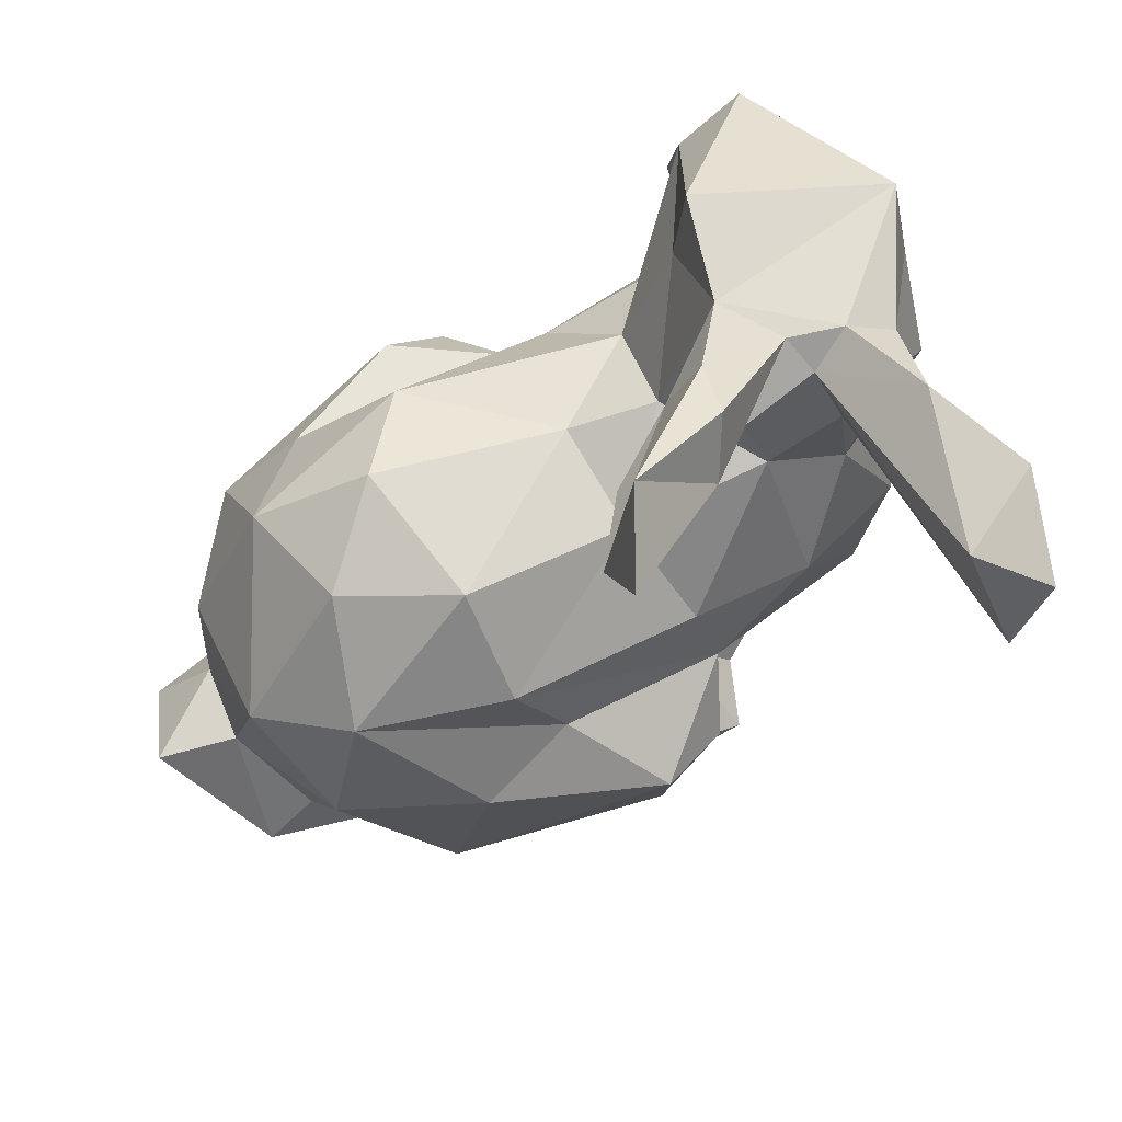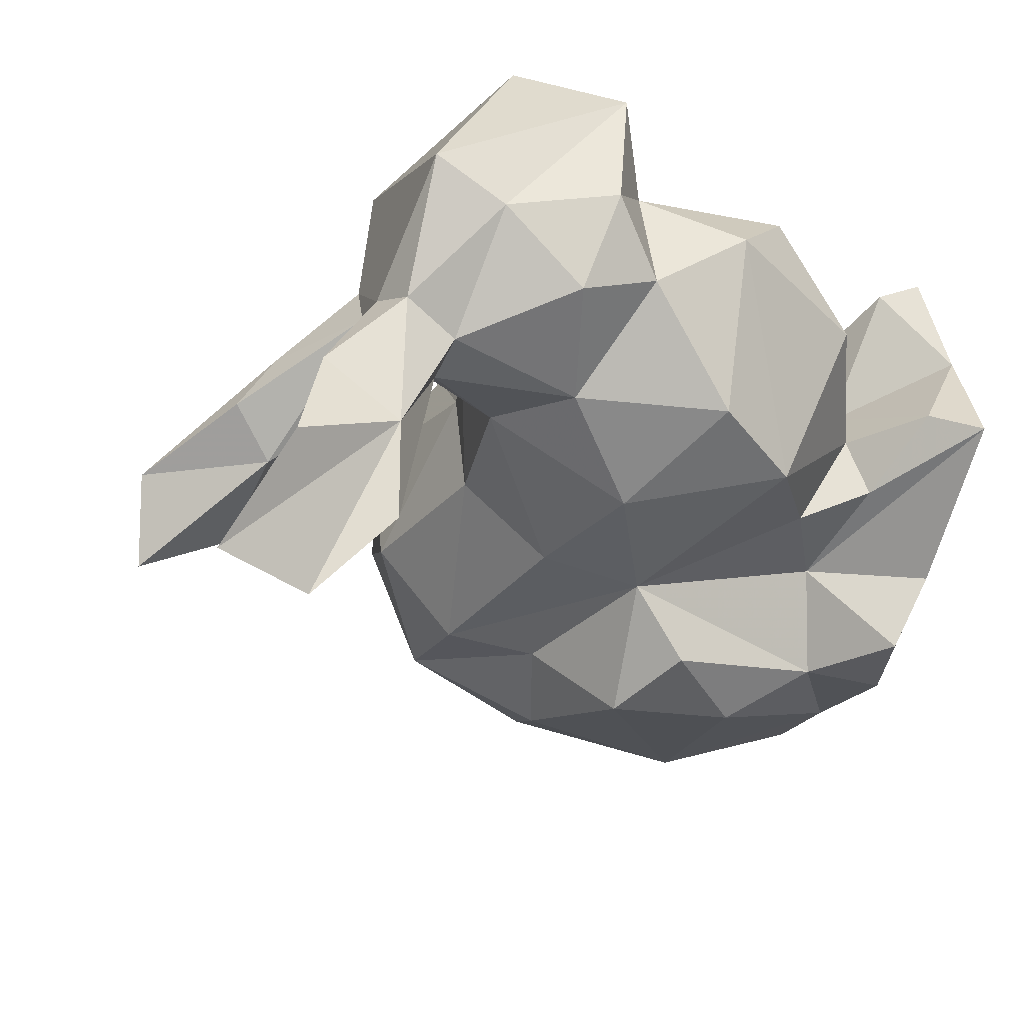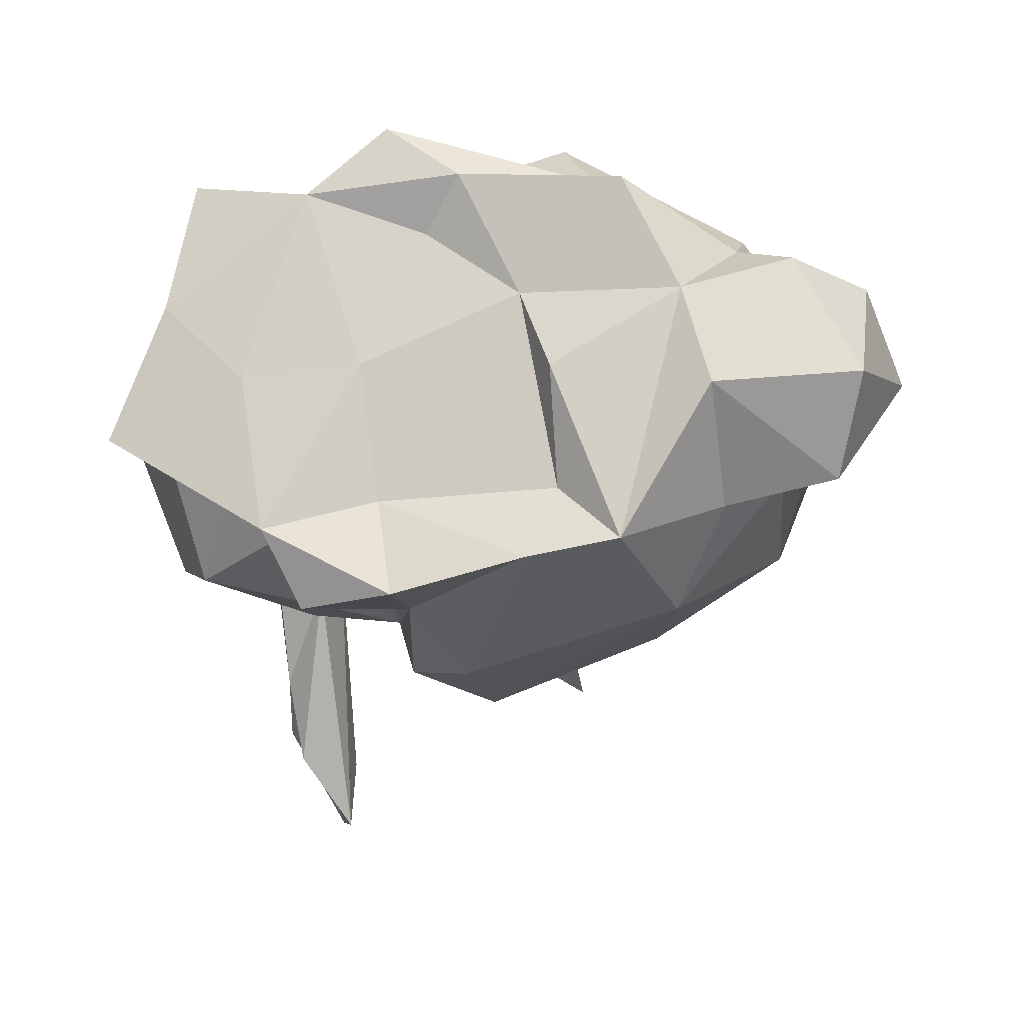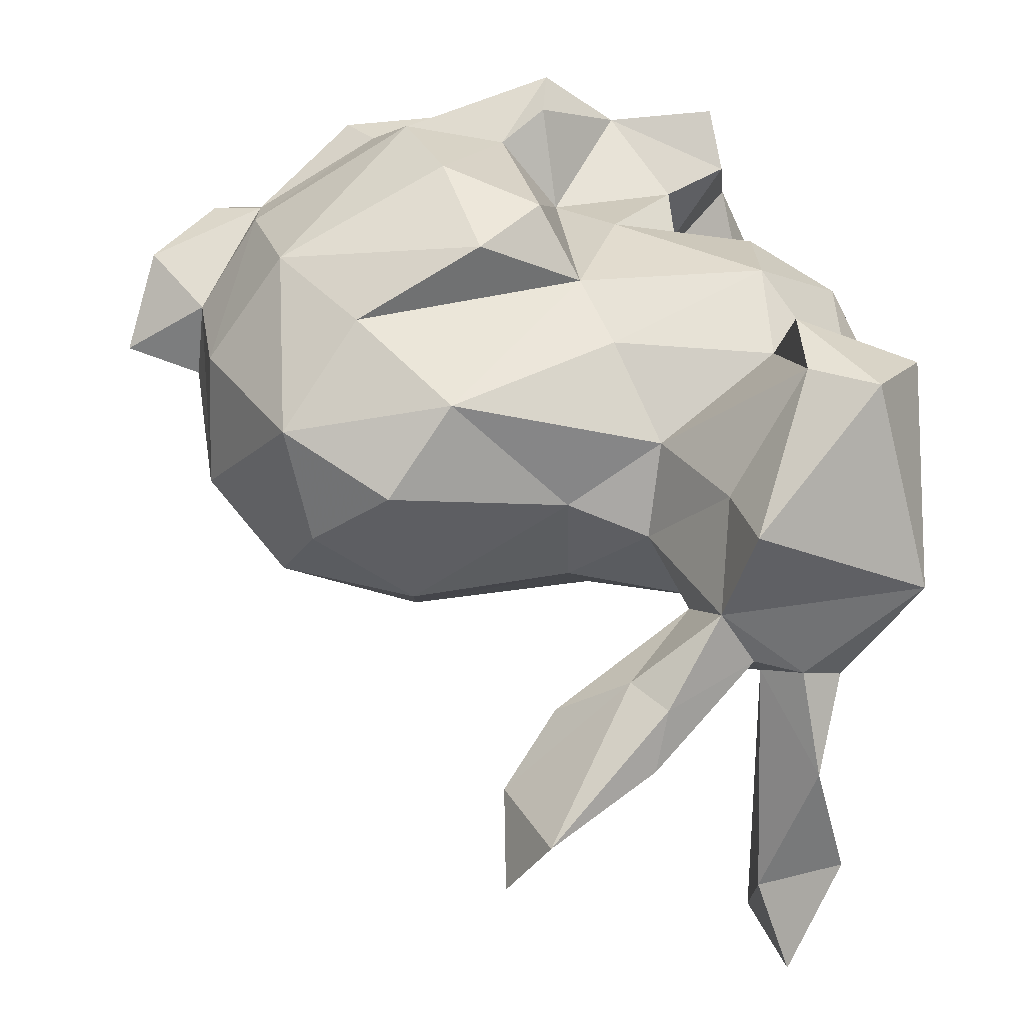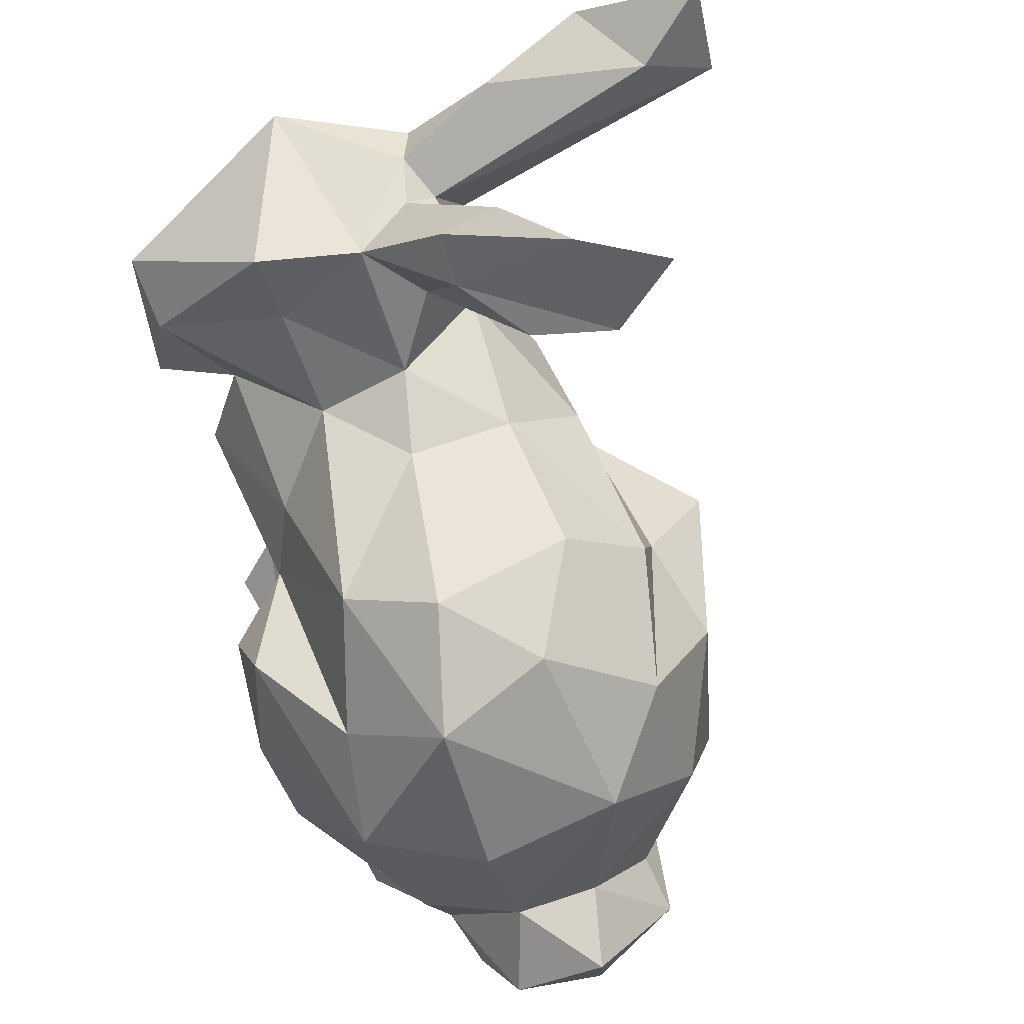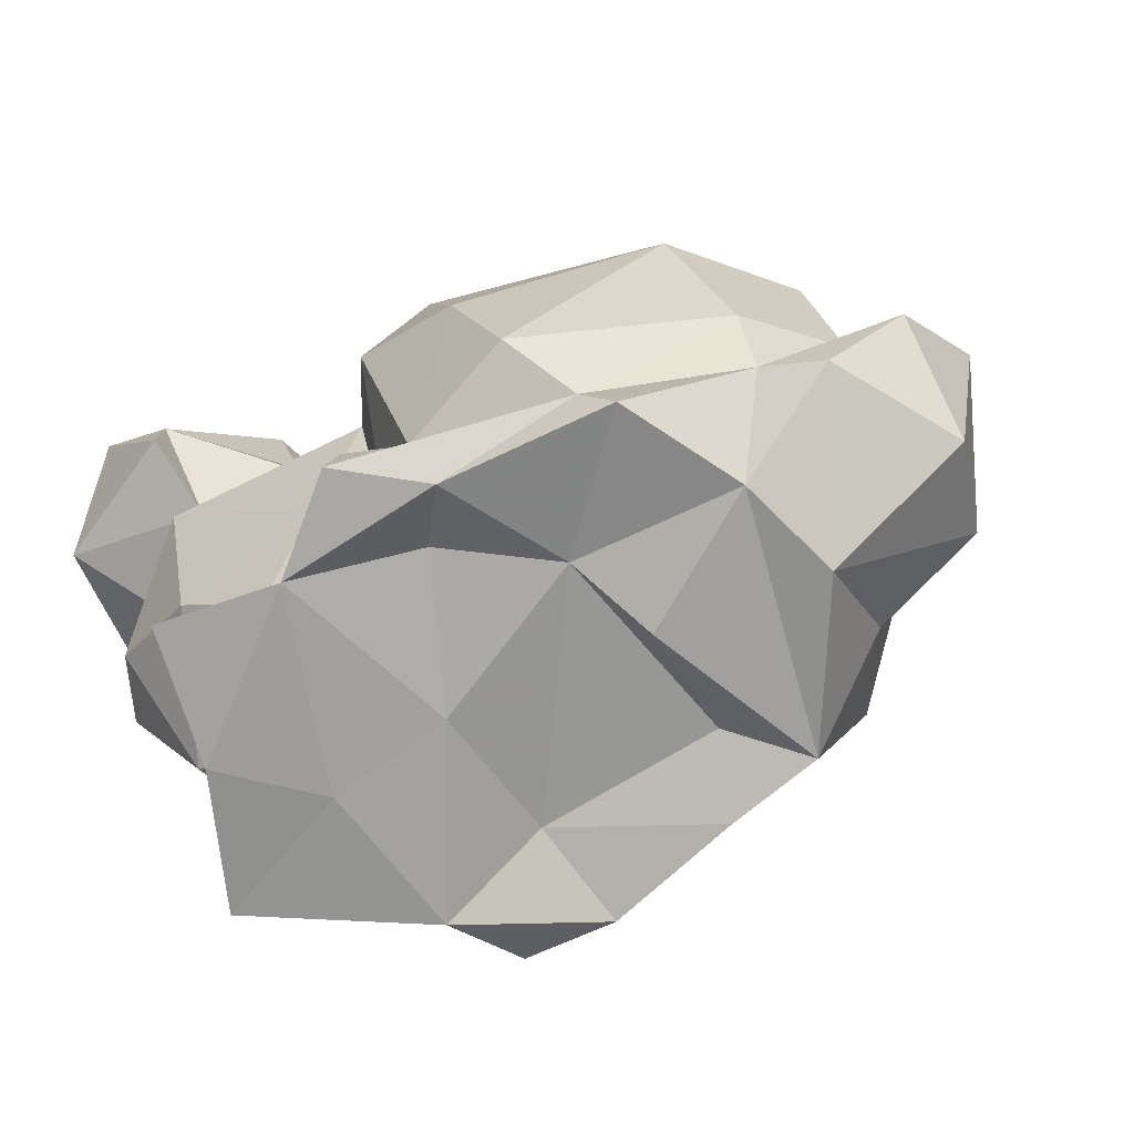
<metadata>
{"format":"obj","ext":"obj","renderer":"f3d","projection":"perspective","resolution":1024,"background":"white","views":[{"elev":74.2,"azim":150.4,"up":"+Y"},{"elev":-34.2,"azim":-111.1,"up":"+Z"},{"elev":-10.9,"azim":10.2,"up":"+Z"},{"elev":42.6,"azim":178.3,"up":"+Z"},{"elev":60.5,"azim":68.0,"up":"+Y"},{"elev":-68.8,"azim":29.2,"up":"+Y"}]}
</metadata>
<code>
g
v -0.009133 0.07203 -0.02484
v 0.05479 -0.005698 0.03793
v -0.01267 -0.05834 0.03351
v 0.03747 -0.05024 0.03529
v 0.07484 -0.0189 -0.001066
v -0.0001557 0.03037 -0.01369
v 0.01077 -0.0431 0.03855
v 0.02215 0.02819 0.02813
v 0.002256 -0.04748 0.04343
v 0.01614 0.002286 0.04558
v 0.05671 0.02077 -0.01991
v -0.008126 -0.00204 -0.03444
v -0.02385 -0.04178 0.02582
v -0.0001118 -0.03634 0.02688
v 0.06961 0.0009941 0.01866
v 0.06132 -0.04235 0.02383
v 0.03027 -0.03963 0.04518
v 0.03435 0.03828 0.01395
v -0.01135 -0.02318 0.03185
v 0.0229 -0.01999 0.0488
v 0.005682 0.09229 -0.02319
v 0.05407 0.02619 0.02079
v 0.07093 0.009529 -0.005956
v -0.06081 0.03046 -0.01109
v -0.0653 0.02286 0.03215
v -0.04156 0.02309 0.04321
v -0.03514 0.05847 -0.0129
v -0.01395 0.07984 -0.01703
v 0.004428 -0.01006 0.0462
v -0.03841 -0.001759 0.03573
v -0.01638 0.0738 -0.007196
v -0.0424 0.03542 0.04139
v 0.003853 0.06468 -0.01613
v -0.05479 0.04136 0.04225
v 0.0003264 0.03229 0.006218
v 0.03032 0.03741 -0.01235
v -0.0174 0.02807 0.01776
v -0.003201 -0.001767 0.03404
v -0.06795 0.02587 0.006268
v 0.03985 0.01042 0.03492
v -0.06373 0.05925 0.008654
v -0.02651 0.06135 0.004803
v -0.009086 0.01224 0.02976
v -0.05969 0.01562 -0.004081
v -0.009911 0.06605 -0.007689
v -0.03925 0.01598 0.02938
v -0.05156 -0.001418 -0.02304
v 0.04294 -0.05781 0.03371
v 0.001262 -0.05671 0.04532
v -0.02846 0.04647 0.0205
v 0.07123 -0.04659 0.021
v 0.0615 -0.03083 0.02902
v 0.08347 -0.03434 0.01805
v 0.073 -0.02192 0.01374
v -0.02216 0.04877 -0.005986
v 0.0137 0.07309 -0.02863
v -0.04673 0.04926 -0.01741
v -0.03209 0.06094 0.02348
v -0.06418 -0.0006959 0.007028
v 0.06531 -0.005776 -0.02488
v 0.05807 -0.05926 -0.003571
v -0.02816 0.009227 -0.03085
v 0.05845 -0.04273 -0.02168
v 0.08292 -0.04669 0.0003033
v -0.03529 0.07011 -0.06856
v -0.03579 0.0765 -0.0548
v 0.07787 -0.03858 -0.01677
v -0.05562 0.01664 0.01807
v 0.01383 0.08959 -0.03796
v 0.03033 0.02245 -0.0288
v 0.04895 -0.03331 -0.03786
v 0.08904 -0.0219 0.00337
v 0.06805 -0.03341 -0.0154
v -0.04958 -0.0286 0.003755
v -0.04119 0.08742 -0.06704
v -0.05118 0.078 -0.04725
v 0.04132 0.0003714 -0.03839
v -0.06309 0.04591 0.001666
v -0.02429 -0.03112 0.02382
v -0.04675 0.05877 -0.03775
v -0.04108 0.02403 -0.01948
v -0.01498 0.03659 0.0016
v -0.04296 0.05735 -0.05495
v -0.04256 0.06266 -0.009632
v 0.04941 0.03334 -0.0002762
v -0.04578 0.07272 -0.02724
v -0.04767 -0.05806 -0.009298
v -0.03324 -0.05656 0.03649
v -0.03755 -0.05945 0.01382
v -0.042 -0.0496 -0.004571
v -0.0352 -0.04595 0.02911
v -0.02052 -0.04072 0.006718
v -0.02802 -0.03896 -0.004447
v -0.05487 -0.01301 0.02176
v -0.03314 0.06235 -0.006588
v -0.03896 -0.02244 0.02754
v -0.01344 -0.05436 -0.03942
v -0.007508 -0.03941 -0.02196
v -0.02604 0.03484 -0.01647
v -0.02749 -0.04356 -0.01482
v 0.02302 0.007293 -0.03414
v -0.02394 -0.02978 -0.0219
v 0.003209 -0.04388 -0.0383
v -0.04255 -0.01713 -0.02764
v -0.05025 0.05946 -0.01342
v -0.002792 -0.01325 -0.04548
v -0.005066 0.01586 -0.03018
v 0.01108 -0.005004 -0.05048
v 0.003312 -0.05952 -0.03815
v -0.01947 -0.05936 -0.02622
v 0.02633 -0.05907 -0.03237
v 0.04232 -0.05821 -0.02949
v 0.01039 -0.02874 -0.048
v -0.03742 0.04971 -0.0194
v -0.0001207 -0.05431 -0.02108
v 0.03106 -0.05397 -0.01972
v 0.05291 -0.05734 0.01361
v -0.002891 -0.05736 0.002661
v -0.0234 -0.05926 0.0004399
v 0.03067 -0.05951 0.0004852
v 0.02468 -0.05488 0.01468
v 0.007812 -0.05398 0.02651
v 0.01456 -0.05847 0.03563
v -0.02076 0.05611 -0.01461
g objsurface
f 8 35 37
f 59 68 44
f 58 42 41
f 66 76 86
f 18 35 8
f 6 35 36
f 34 26 32
f 5 60 23
f 39 78 24
f 96 19 30
f 30 43 46
f 46 43 37
f 16 53 54
f 38 43 30
f 19 38 30
f 13 19 79
f 13 14 19
f 40 22 8
f 14 38 19
f 43 38 8
f 8 37 43
f 60 73 71
f 36 18 85
f 7 14 9
f 66 86 27
f 18 8 22
f 20 2 10
f 2 40 10
f 9 49 7
f 20 10 29
f 29 7 20
f 7 4 17
f 17 20 7
f 13 91 3
f 56 69 21
f 2 15 22
f 26 46 32
f 32 50 58
f 16 4 48
f 3 91 88
f 4 49 123
f 56 45 33
f 32 37 50
f 46 37 32
f 50 37 82
f 16 54 52
f 2 22 40
f 18 36 35
f 34 32 58
f 45 31 42
f 51 53 16
f 55 45 42
f 4 52 17
f 45 56 21
f 7 49 4
f 15 52 54
f 15 2 52
f 23 60 11
f 52 2 17
f 21 31 45
f 52 4 16
f 55 33 45
f 17 2 20
f 65 66 27
f 64 61 67
f 25 78 39
f 72 64 67
f 91 92 89
f 13 79 92
f 114 80 83
f 114 65 27
f 117 16 48
f 39 24 44
f 112 63 61
f 42 58 50
f 94 59 74
f 63 71 73
f 66 65 75
f 73 60 5
f 23 15 54
f 64 72 53
f 66 75 76
f 58 41 34
f 72 5 54
f 41 84 105
f 82 35 6
f 84 41 42
f 21 28 31
f 53 72 54
f 84 42 95
f 35 82 37
f 23 22 15
f 31 95 42
f 50 82 42
f 84 95 27
f 23 85 22
f 85 18 22
f 23 11 85
f 78 41 105
f 86 84 27
f 82 55 42
f 124 95 1
f 80 114 57
f 56 33 1
f 29 10 38
f 95 31 28
f 84 86 105
f 7 29 14
f 38 10 40
f 30 94 96
f 62 107 12
f 124 33 55
f 14 29 38
f 88 91 89
f 68 59 94
f 114 83 65
f 9 14 3
f 87 89 90
f 13 3 14
f 94 30 68
f 49 9 3
f 34 41 25
f 38 40 8
f 68 30 46
f 90 92 93
f 65 80 75
f 75 80 76
f 65 83 80
f 12 108 106
f 91 13 92
f 106 103 12
f 108 101 77
f 110 98 97
f 103 98 12
f 98 103 97
f 76 80 86
f 80 105 86
f 1 28 21
f 80 57 105
f 89 92 90
f 36 11 70
f 107 6 70
f 11 60 77
f 100 98 87
f 90 100 87
f 24 57 81
f 104 59 47
f 101 108 12
f 25 41 78
f 74 59 104
f 47 59 44
f 100 93 102
f 78 105 57
f 6 36 70
f 5 72 67
f 118 122 3
f 114 27 99
f 103 109 97
f 99 62 81
f 55 99 27
f 85 11 36
f 55 82 99
f 82 6 99
f 5 67 73
f 118 3 119
f 77 101 11
f 99 6 107
f 114 81 57
f 63 73 67
f 47 62 104
f 81 47 44
f 102 104 12
f 61 63 67
f 60 71 77
f 78 57 24
f 71 63 112
f 70 12 107
f 112 111 71
f 62 99 107
f 124 27 95
f 108 77 71
f 115 121 118
f 11 101 70
f 100 102 98
f 71 111 113
f 108 71 113
f 1 33 124
f 109 111 115
f 27 124 55
f 110 87 98
f 47 81 62
f 1 95 28
f 111 103 113
f 70 101 12
f 98 102 12
f 117 120 112
f 24 81 44
f 123 3 122
f 111 109 103
f 81 114 99
f 113 106 108
f 62 12 104
f 106 113 103
f 1 69 56
f 1 21 69
f 111 116 115
f 61 64 51
f 117 48 121
f 64 53 51
f 44 68 39
f 39 68 25
f 112 116 111
f 123 49 3
f 121 122 118
f 48 4 123
f 51 16 117
f 26 25 46
f 46 25 68
f 61 51 117
f 100 90 93
f 104 93 74
f 34 25 26
f 102 93 104
f 116 120 121
f 48 123 121
f 94 74 96
f 74 93 92
f 92 79 74
f 110 119 87
f 61 117 112
f 79 96 74
f 116 121 115
f 119 89 87
f 118 119 110
f 115 118 110
f 79 19 96
f 109 110 97
f 115 110 109
f 112 120 116
f 3 88 89
f 120 117 121
f 122 121 123
f 3 89 119
f 54 5 23

</code>
